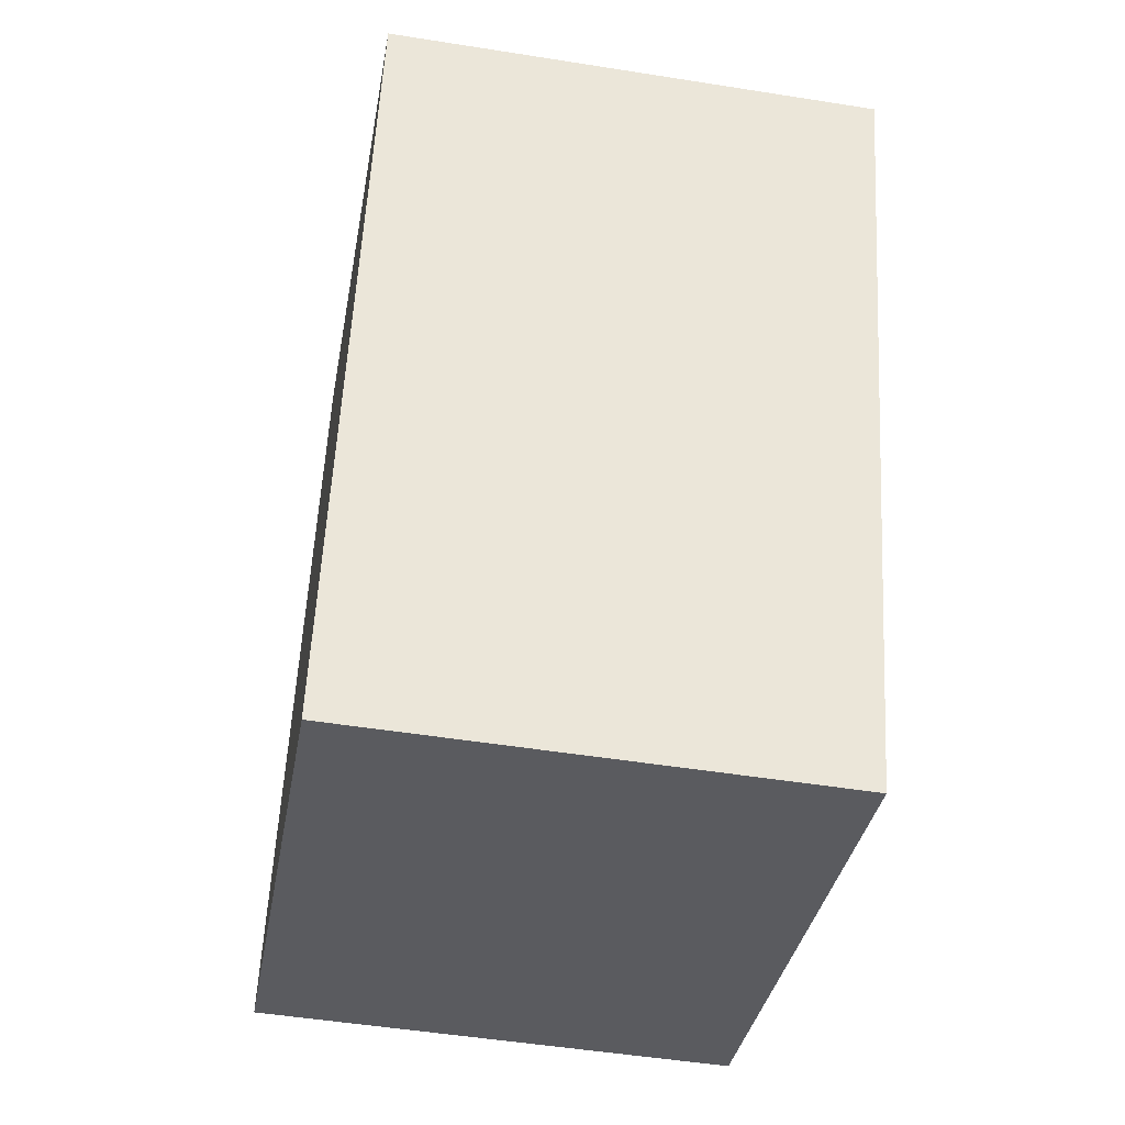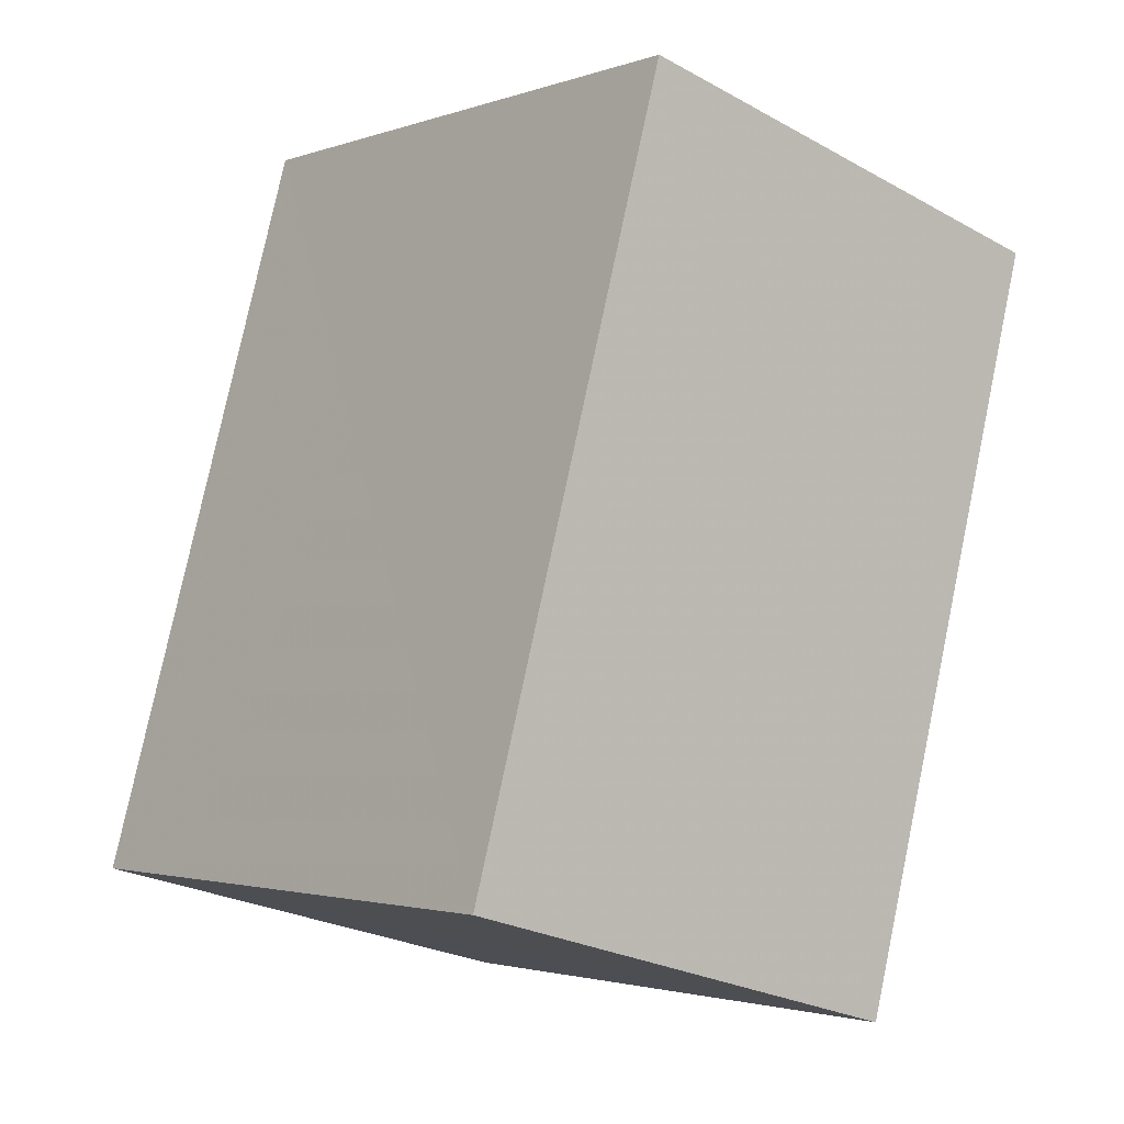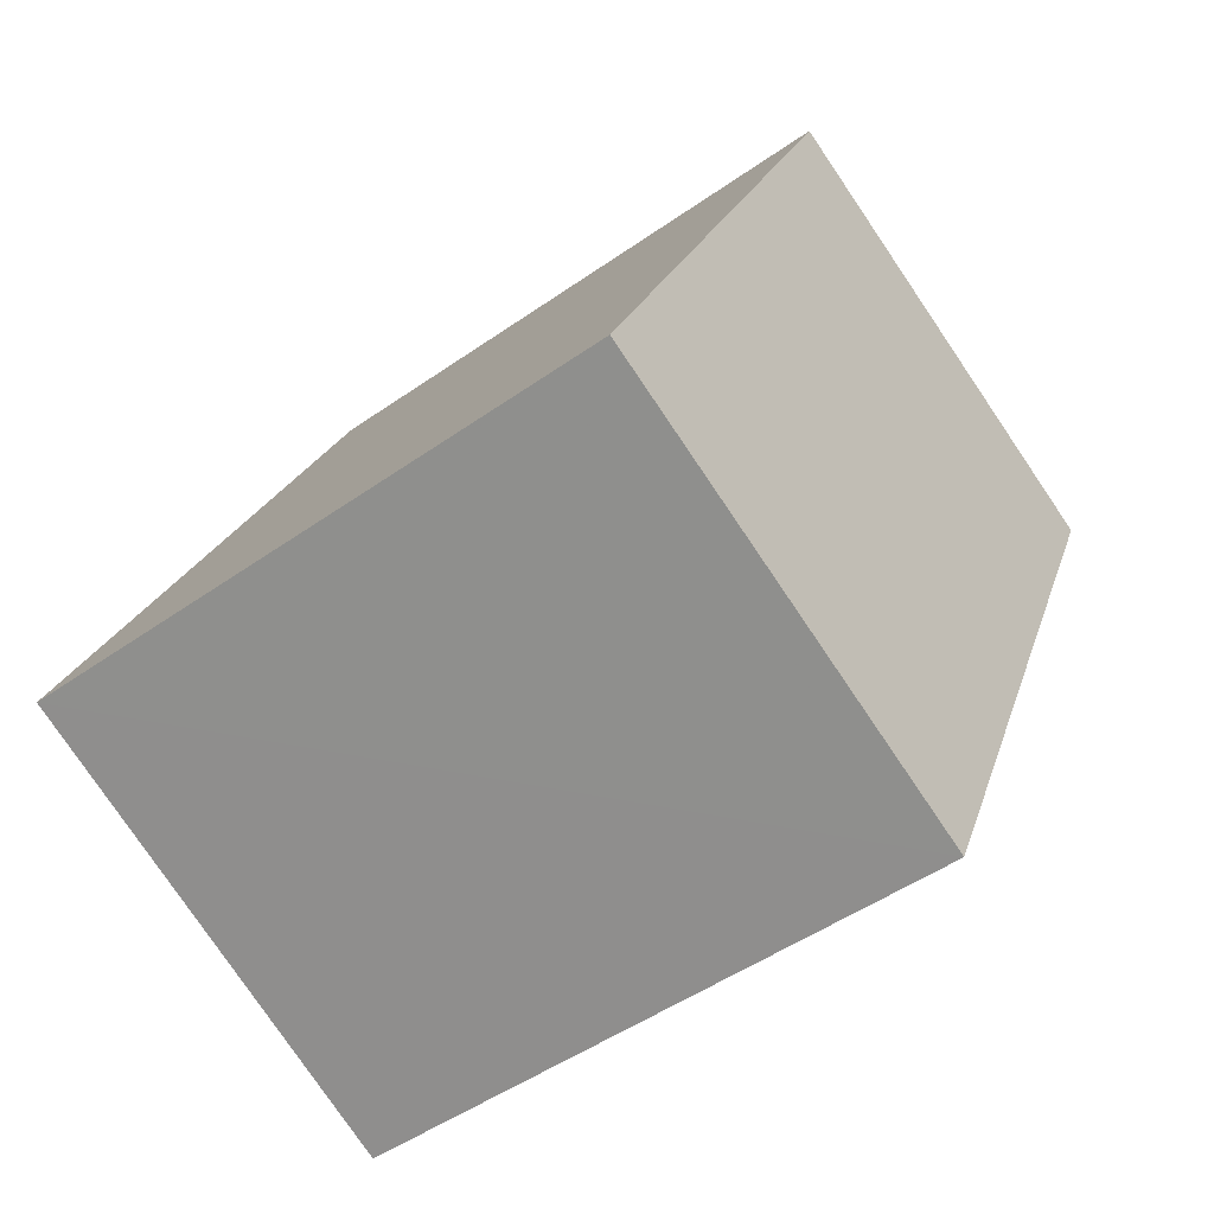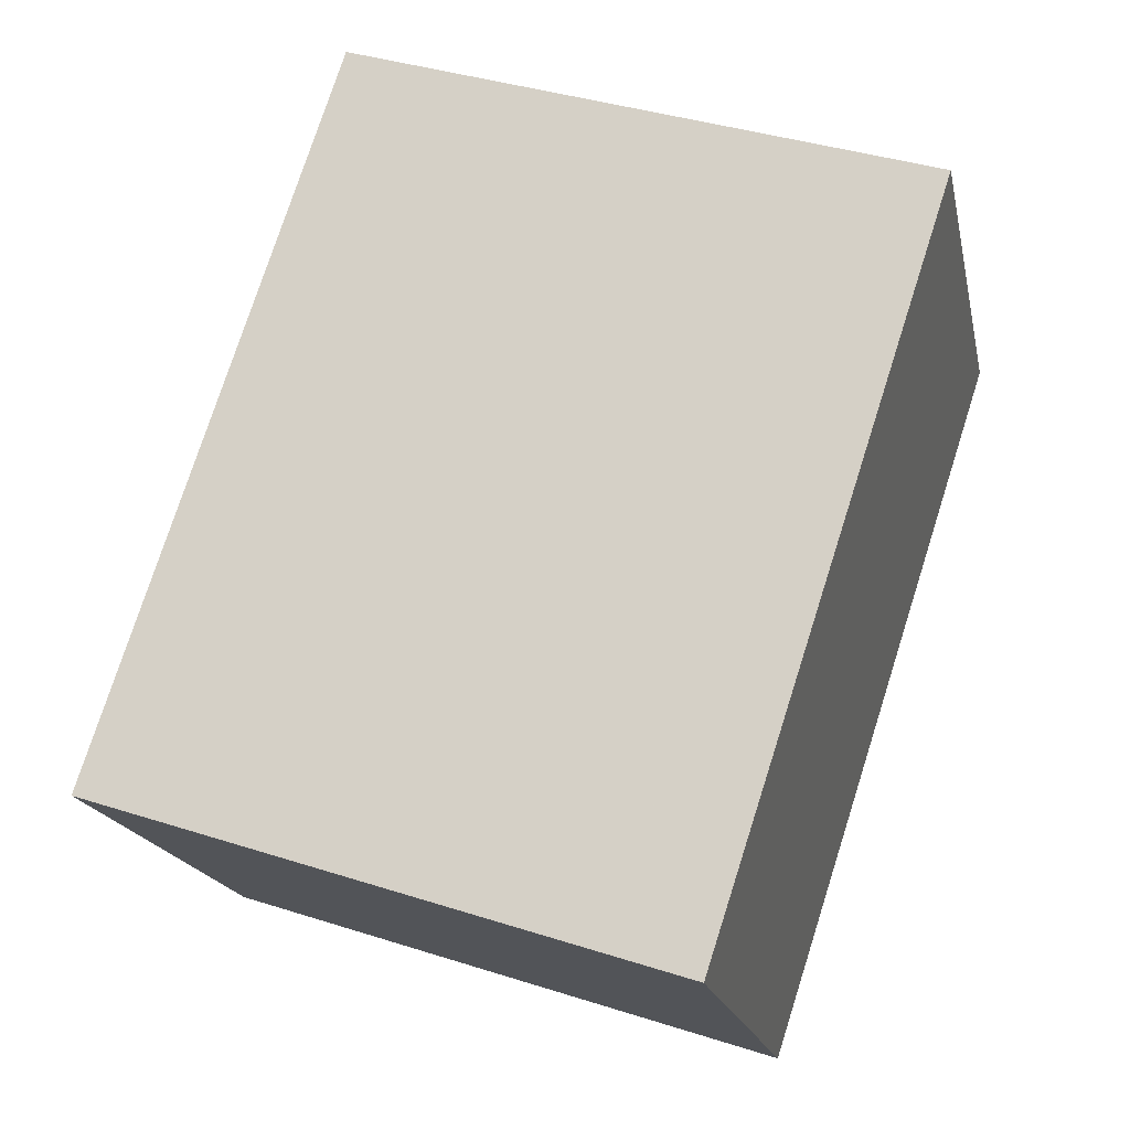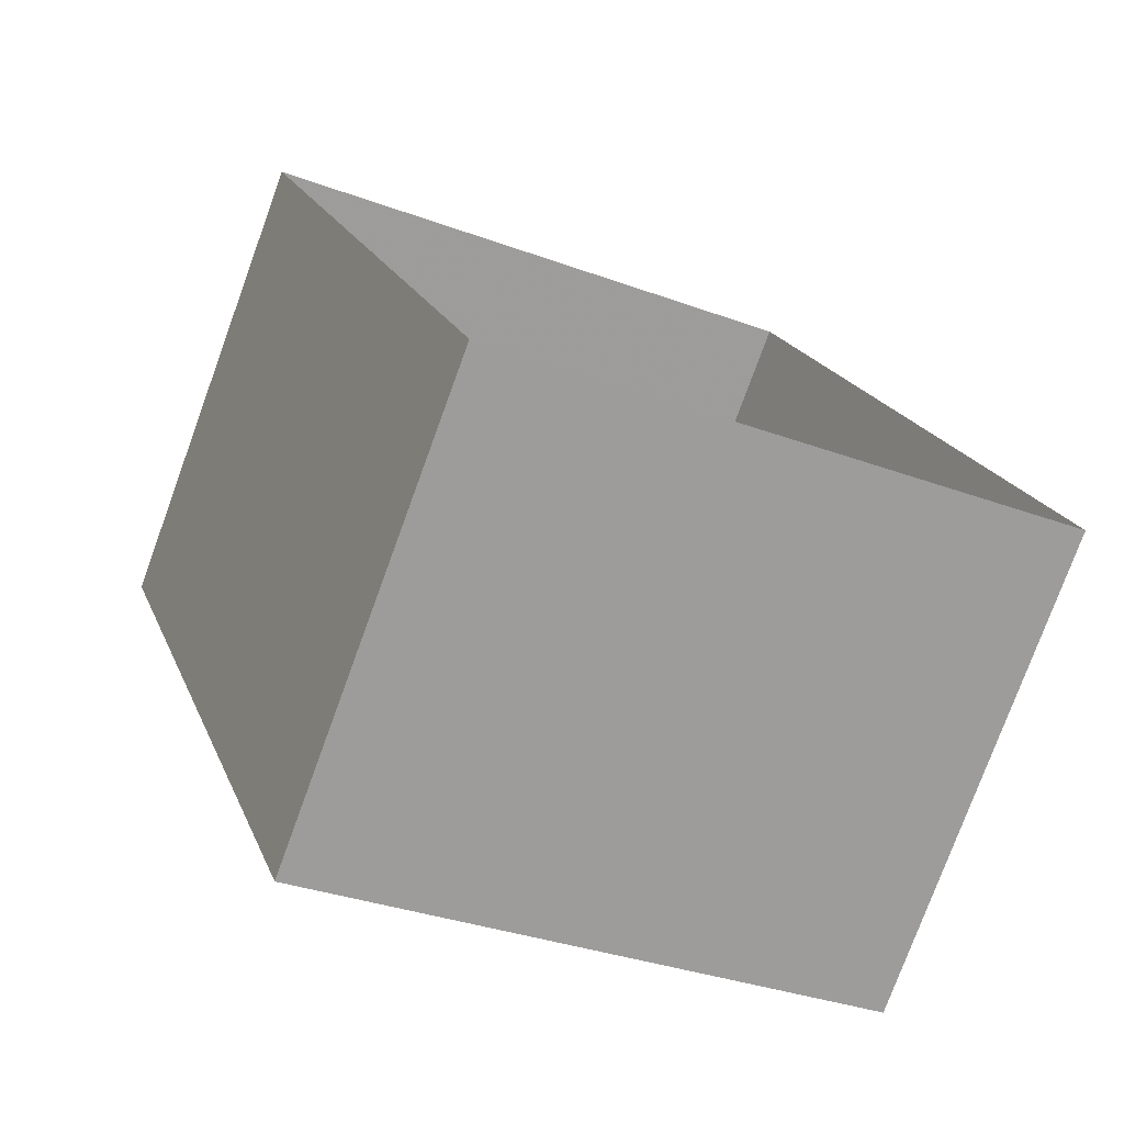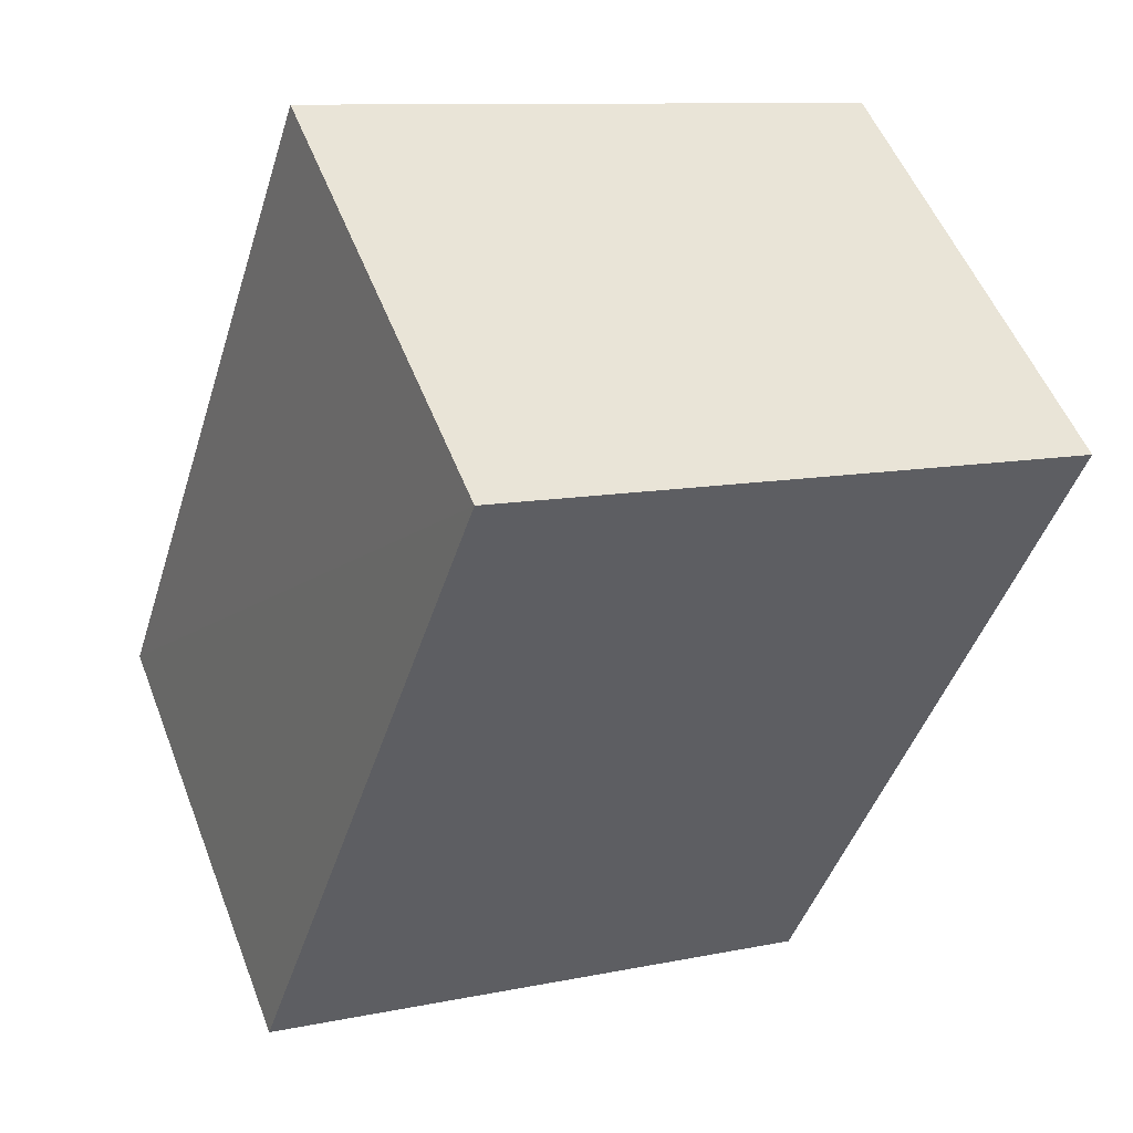
<metadata>
{"format":"obj","ext":"obj","renderer":"f3d","projection":"perspective","resolution":1024,"background":"white","views":[{"elev":-51.3,"azim":80.1,"up":"+Y"},{"elev":-25.8,"azim":48.7,"up":"+Y"},{"elev":-79.1,"azim":34.2,"up":"+Y"},{"elev":-18.4,"azim":11.7,"up":"+Y"},{"elev":-77.3,"azim":160.0,"up":"+Y"},{"elev":52.9,"azim":-21.0,"up":"+Y"}]}
</metadata>
<code>
v -3.146e+05 4.093e+04 10.34
v -3.146e+05 4.093e+04 10.33
v -3.146e+05 4.092e+04 10.33
v -3.146e+05 4.092e+04 10.33
v -3.146e+05 4.093e+04 16.67
v -3.146e+05 4.092e+04 16.67
v -3.146e+05 4.092e+04 16.66
v -3.146e+05 4.093e+04 16.67
f 1 2 3
f 4 1 3
f 5 6 7
f 8 5 7
f 8 3 2
f 8 7 3
f 6 4 3
f 7 6 3
f 5 2 1
f 5 8 2
f 5 1 4
f 6 5 4

</code>
